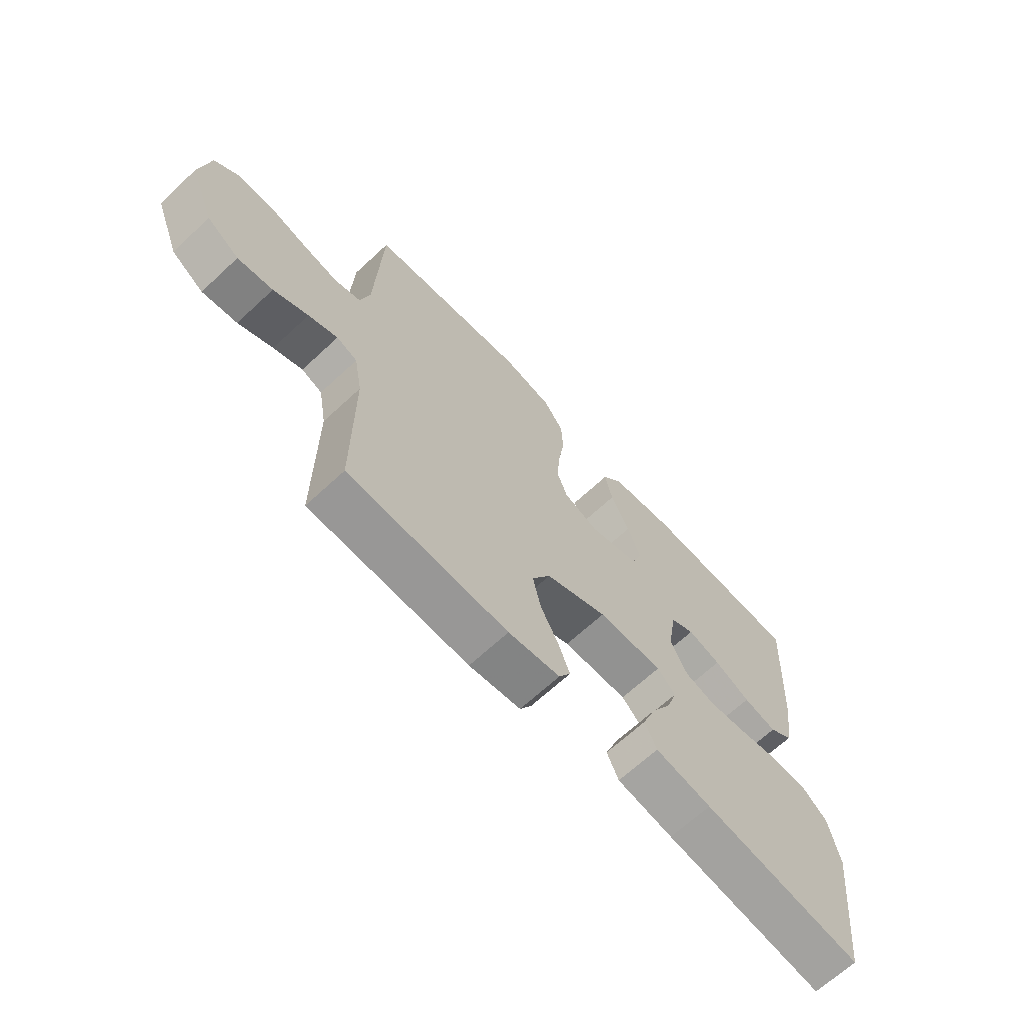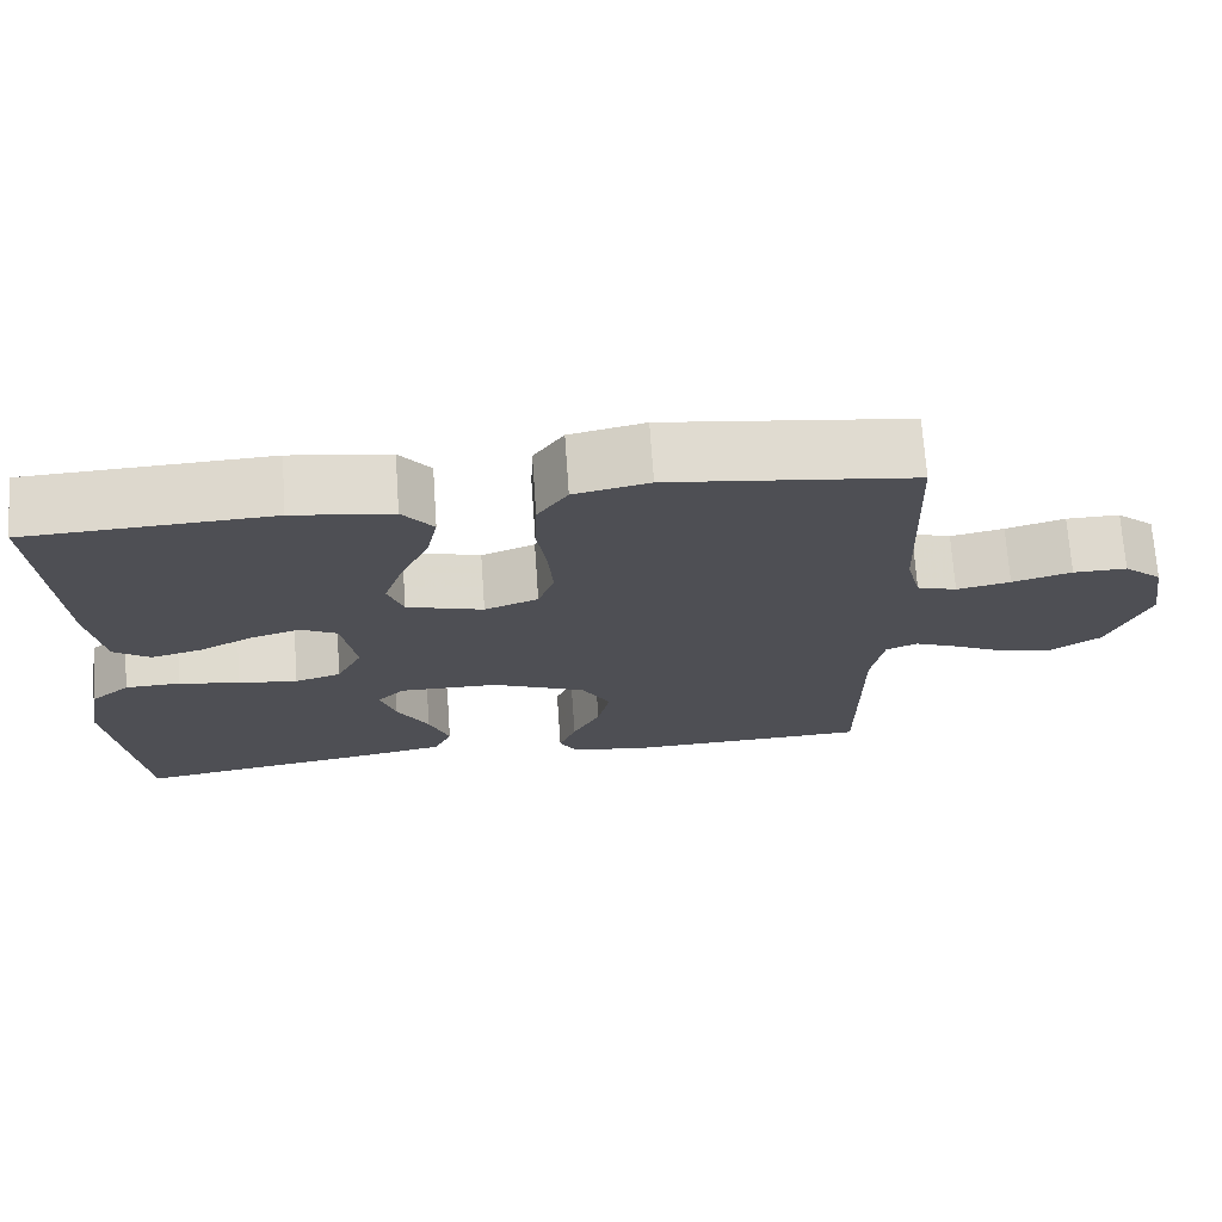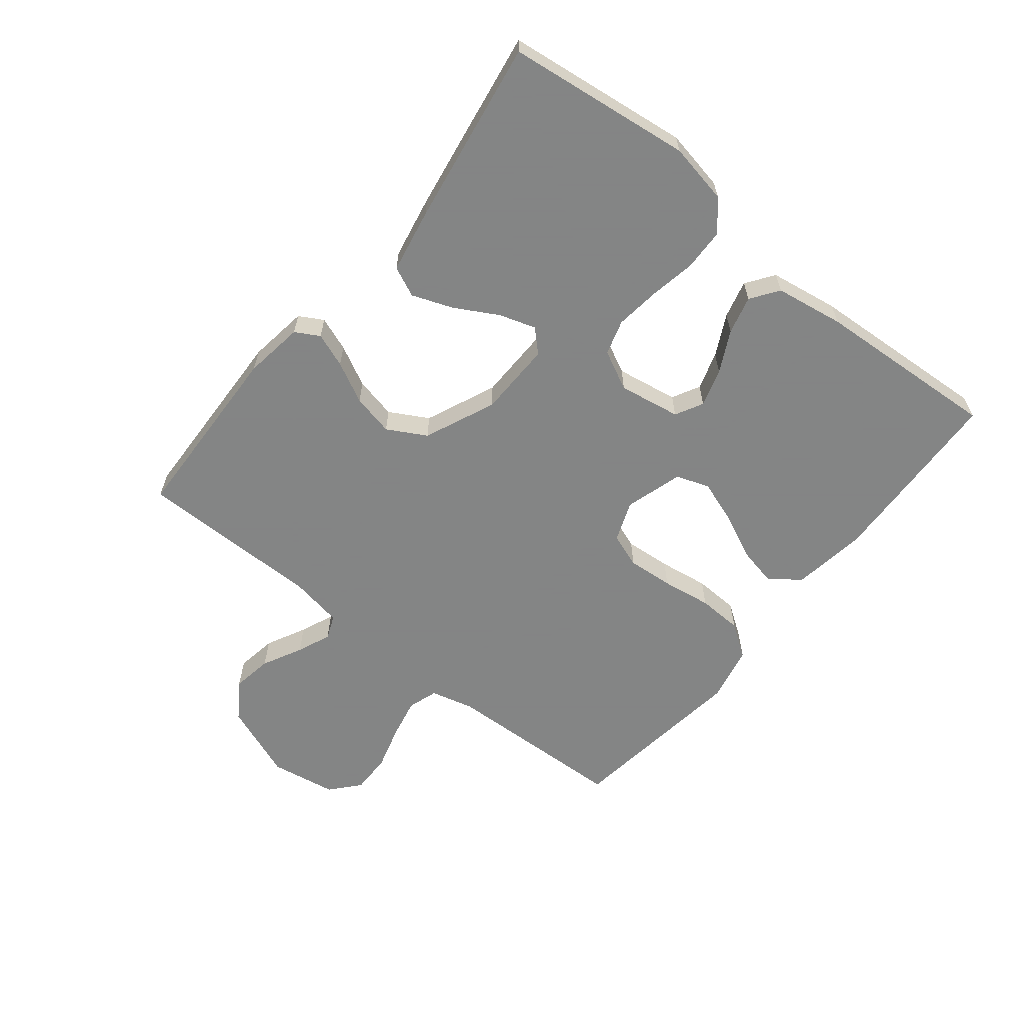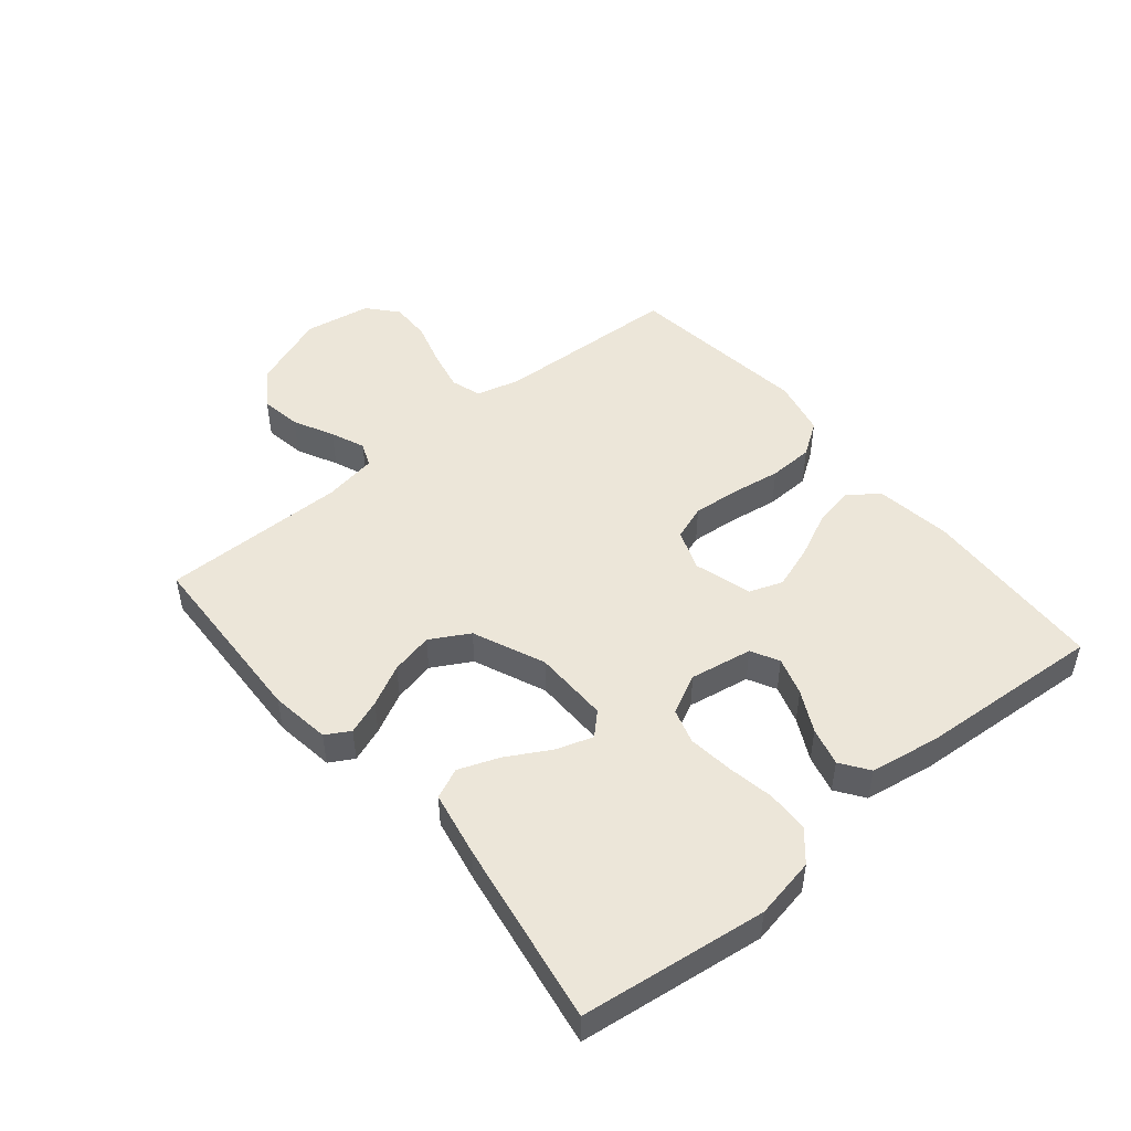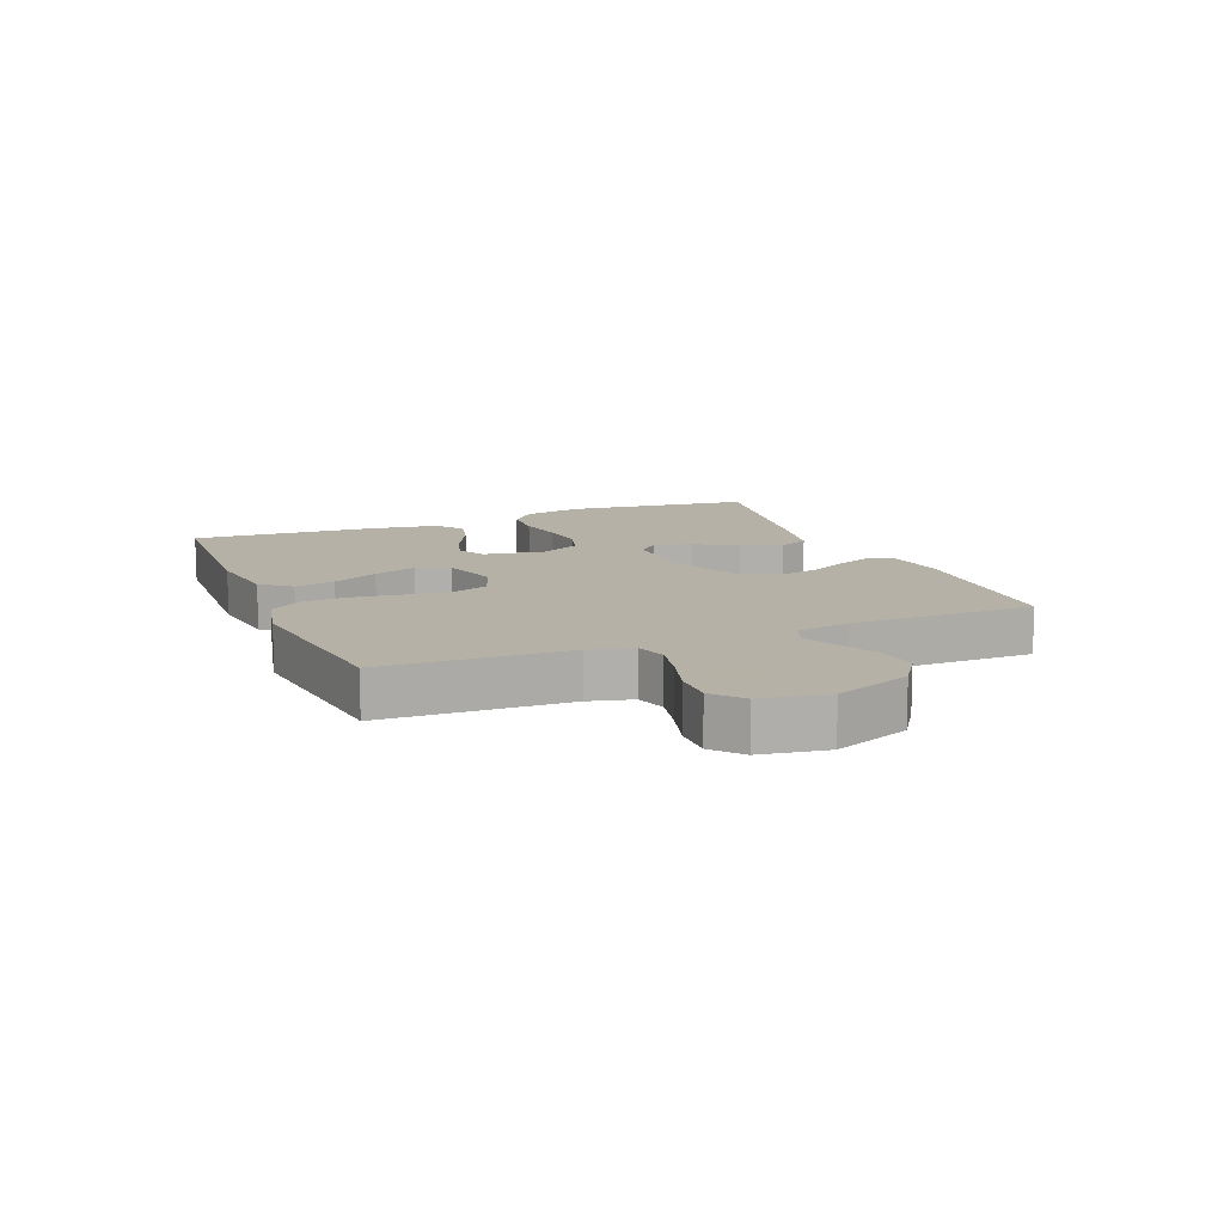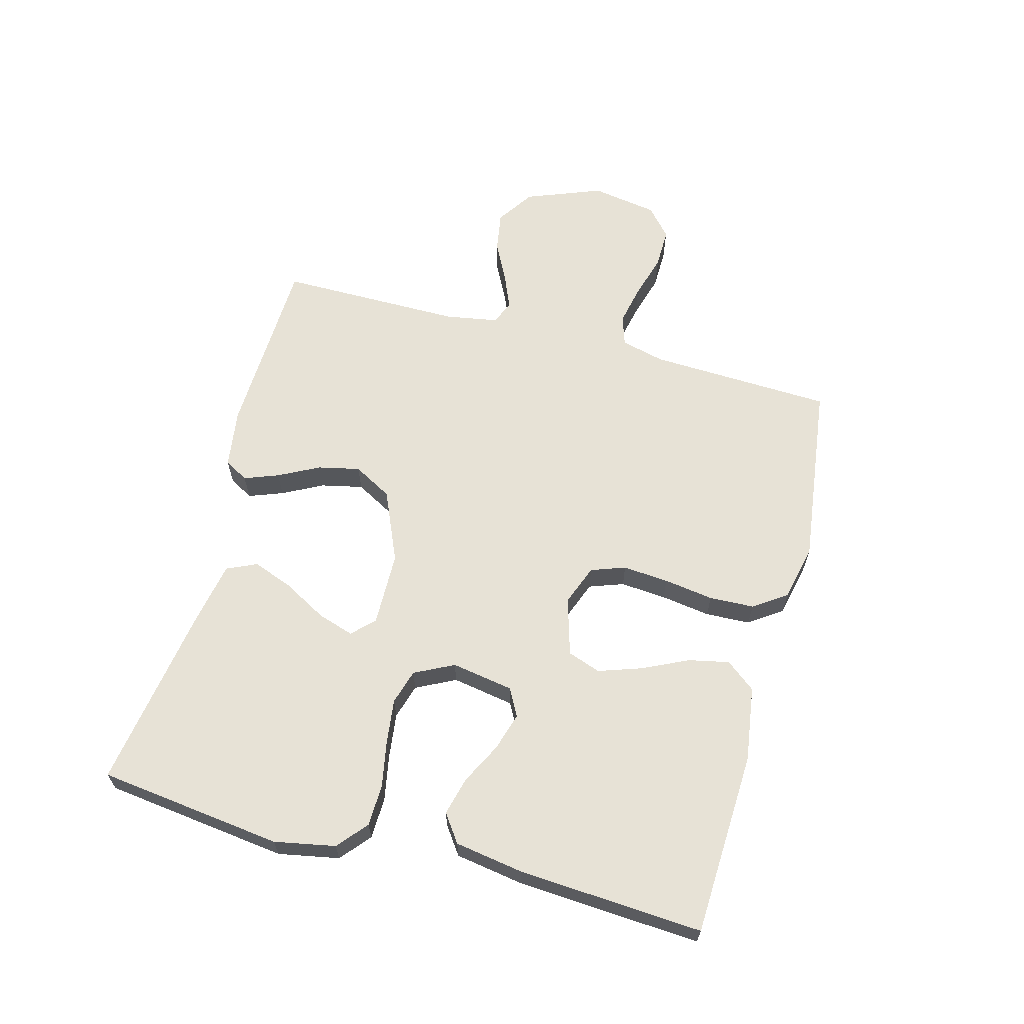
<metadata>
{"format":"obj","ext":"obj","renderer":"f3d","projection":"perspective","resolution":1024,"background":"white","views":[{"elev":-66.9,"azim":133.0,"up":"+Z"},{"elev":71.3,"azim":-4.0,"up":"+Z"},{"elev":-61.6,"azim":-128.8,"up":"+Y"},{"elev":48.7,"azim":-129.5,"up":"+Y"},{"elev":12.1,"azim":67.9,"up":"+Y"},{"elev":63.6,"azim":-75.0,"up":"+Y"}]}
</metadata>
<code>
v 0.5 0.07 0.5
v 0.512 0.07 0.2
v 0.53 0.07 0.129
v 0.579 0.07 0.113
v 0.645 0.07 0.127
v 0.718 0.07 0.148
v 0.784 0.07 0.149
v 0.831 0.07 0.108
v 0.849 0.07 0
v 0.801 0.07 -0.124
v 0.74 0.07 -0.165
v 0.674 0.07 -0.154
v 0.609 0.07 -0.121
v 0.554 0.07 -0.098
v 0.515 0.07 -0.114
v 0.5 0.07 -0.2
v 0.5 0.07 -0.5
v 0.2 0.07 -0.511
v 0.103 0.07 -0.497
v 0.081 0.07 -0.458
v 0.102 0.07 -0.402
v 0.136 0.07 -0.336
v 0.151 0.07 -0.268
v 0.116 0.07 -0.205
v 0 0.07 -0.155
v -0.122 0.07 -0.153
v -0.156 0.07 -0.188
v -0.137 0.07 -0.247
v -0.098 0.07 -0.317
v -0.073 0.07 -0.383
v -0.095 0.07 -0.432
v -0.2 0.07 -0.452
v -0.5 0.07 -0.5
v -0.537 0.07 -0.2
v -0.518 0.07 -0.101
v -0.47 0.07 -0.06
v -0.402 0.07 -0.058
v -0.327 0.07 -0.072
v -0.254 0.07 -0.081
v -0.197 0.07 -0.064
v -0.165 0.07 0
v -0.182 0.07 0.101
v -0.227 0.07 0.125
v -0.289 0.07 0.106
v -0.356 0.07 0.072
v -0.418 0.07 0.056
v -0.463 0.07 0.088
v -0.481 0.07 0.2
v -0.5 0.07 0.5
v -0.2 0.07 0.513
v -0.078 0.07 0.495
v -0.04 0.07 0.447
v -0.054 0.07 0.381
v -0.089 0.07 0.307
v -0.113 0.07 0.237
v -0.094 0.07 0.183
v 0 0.07 0.155
v 0.066 0.07 0.18
v 0.086 0.07 0.236
v 0.08 0.07 0.311
v 0.068 0.07 0.392
v 0.071 0.07 0.465
v 0.108 0.07 0.519
v 0.2 0.07 0.539
v 0.5 0 0.5
v 0.512 0 0.2
v 0.53 0 0.129
v 0.579 0 0.113
v 0.645 0 0.127
v 0.718 0 0.148
v 0.784 0 0.149
v 0.831 0 0.108
v 0.849 0 0
v 0.801 0 -0.124
v 0.74 0 -0.165
v 0.674 0 -0.154
v 0.609 0 -0.121
v 0.554 0 -0.098
v 0.515 0 -0.114
v 0.5 0 -0.2
v 0.5 0 -0.5
v 0.2 0 -0.511
v 0.103 0 -0.497
v 0.081 0 -0.458
v 0.102 0 -0.402
v 0.136 0 -0.336
v 0.151 0 -0.268
v 0.116 0 -0.205
v 0 0 -0.155
v -0.122 0 -0.153
v -0.156 0 -0.188
v -0.137 0 -0.247
v -0.098 0 -0.317
v -0.073 0 -0.383
v -0.095 0 -0.432
v -0.2 0 -0.452
v -0.5 0 -0.5
v -0.537 0 -0.2
v -0.518 0 -0.101
v -0.47 0 -0.06
v -0.402 0 -0.058
v -0.327 0 -0.072
v -0.254 0 -0.081
v -0.197 0 -0.064
v -0.165 0 0
v -0.182 0 0.101
v -0.227 0 0.125
v -0.289 0 0.106
v -0.356 0 0.072
v -0.418 0 0.056
v -0.463 0 0.088
v -0.481 0 0.2
v -0.5 0 0.5
v -0.2 0 0.513
v -0.078 0 0.495
v -0.04 0 0.447
v -0.054 0 0.381
v -0.089 0 0.307
v -0.113 0 0.237
v -0.094 0 0.183
v 0 0 0.155
v 0.066 0 0.18
v 0.086 0 0.236
v 0.08 0 0.311
v 0.068 0 0.392
v 0.071 0 0.465
v 0.108 0 0.519
v 0.2 0 0.539
f 63 64 1 2
f 60 61 62 63
f 59 60 63 2
f 58 59 2 3
f 57 58 3 4
f 51 52 53 54
f 51 54 55
f 50 51 55
f 49 50 55
f 48 49 55 56
f 44 45 46 47
f 43 44 47 48
f 35 36 37 38
f 35 38 39
f 34 35 39
f 33 34 39 40
f 31 32 33 40
f 28 29 30 31
f 27 28 31 40
f 19 20 21 22
f 19 22 23
f 16 17 18 19
f 15 16 19 23
f 10 11 12 13
f 10 13 14
f 9 10 14
f 8 9 14
f 5 6 7 8
f 4 5 8 14
f 57 4 14 15
f 43 48 56 57
f 42 43 57 15
f 26 27 40 41
f 25 26 41 42
f 24 25 42 15
f 15 23 24
f 66 65 128 127
f 127 126 125 124
f 66 127 124 123
f 67 66 123 122
f 68 67 122 121
f 118 117 116 115
f 119 118 115
f 119 115 114
f 119 114 113
f 120 119 113 112
f 111 110 109 108
f 112 111 108 107
f 102 101 100 99
f 103 102 99
f 103 99 98
f 104 103 98 97
f 104 97 96 95
f 95 94 93 92
f 104 95 92 91
f 86 85 84 83
f 87 86 83
f 83 82 81 80
f 87 83 80 79
f 77 76 75 74
f 78 77 74
f 78 74 73
f 78 73 72
f 72 71 70 69
f 78 72 69 68
f 79 78 68 121
f 121 120 112 107
f 79 121 107 106
f 105 104 91 90
f 106 105 90 89
f 79 106 89 88
f 88 87 79
f 1 65 66 2
f 2 66 67 3
f 3 67 68 4
f 4 68 69 5
f 5 69 70 6
f 6 70 71 7
f 7 71 72 8
f 8 72 73 9
f 9 73 74 10
f 10 74 75 11
f 11 75 76 12
f 12 76 77 13
f 13 77 78 14
f 14 78 79 15
f 15 79 80 16
f 16 80 81 17
f 17 81 82 18
f 18 82 83 19
f 19 83 84 20
f 20 84 85 21
f 21 85 86 22
f 22 86 87 23
f 23 87 88 24
f 24 88 89 25
f 25 89 90 26
f 26 90 91 27
f 27 91 92 28
f 28 92 93 29
f 29 93 94 30
f 30 94 95 31
f 31 95 96 32
f 32 96 97 33
f 33 97 98 34
f 34 98 99 35
f 35 99 100 36
f 36 100 101 37
f 37 101 102 38
f 38 102 103 39
f 39 103 104 40
f 40 104 105 41
f 41 105 106 42
f 42 106 107 43
f 43 107 108 44
f 44 108 109 45
f 45 109 110 46
f 46 110 111 47
f 47 111 112 48
f 48 112 113 49
f 49 113 114 50
f 50 114 115 51
f 51 115 116 52
f 52 116 117 53
f 53 117 118 54
f 54 118 119 55
f 55 119 120 56
f 56 120 121 57
f 57 121 122 58
f 58 122 123 59
f 59 123 124 60
f 60 124 125 61
f 61 125 126 62
f 62 126 127 63
f 63 127 128 64
f 64 128 65 1

</code>
